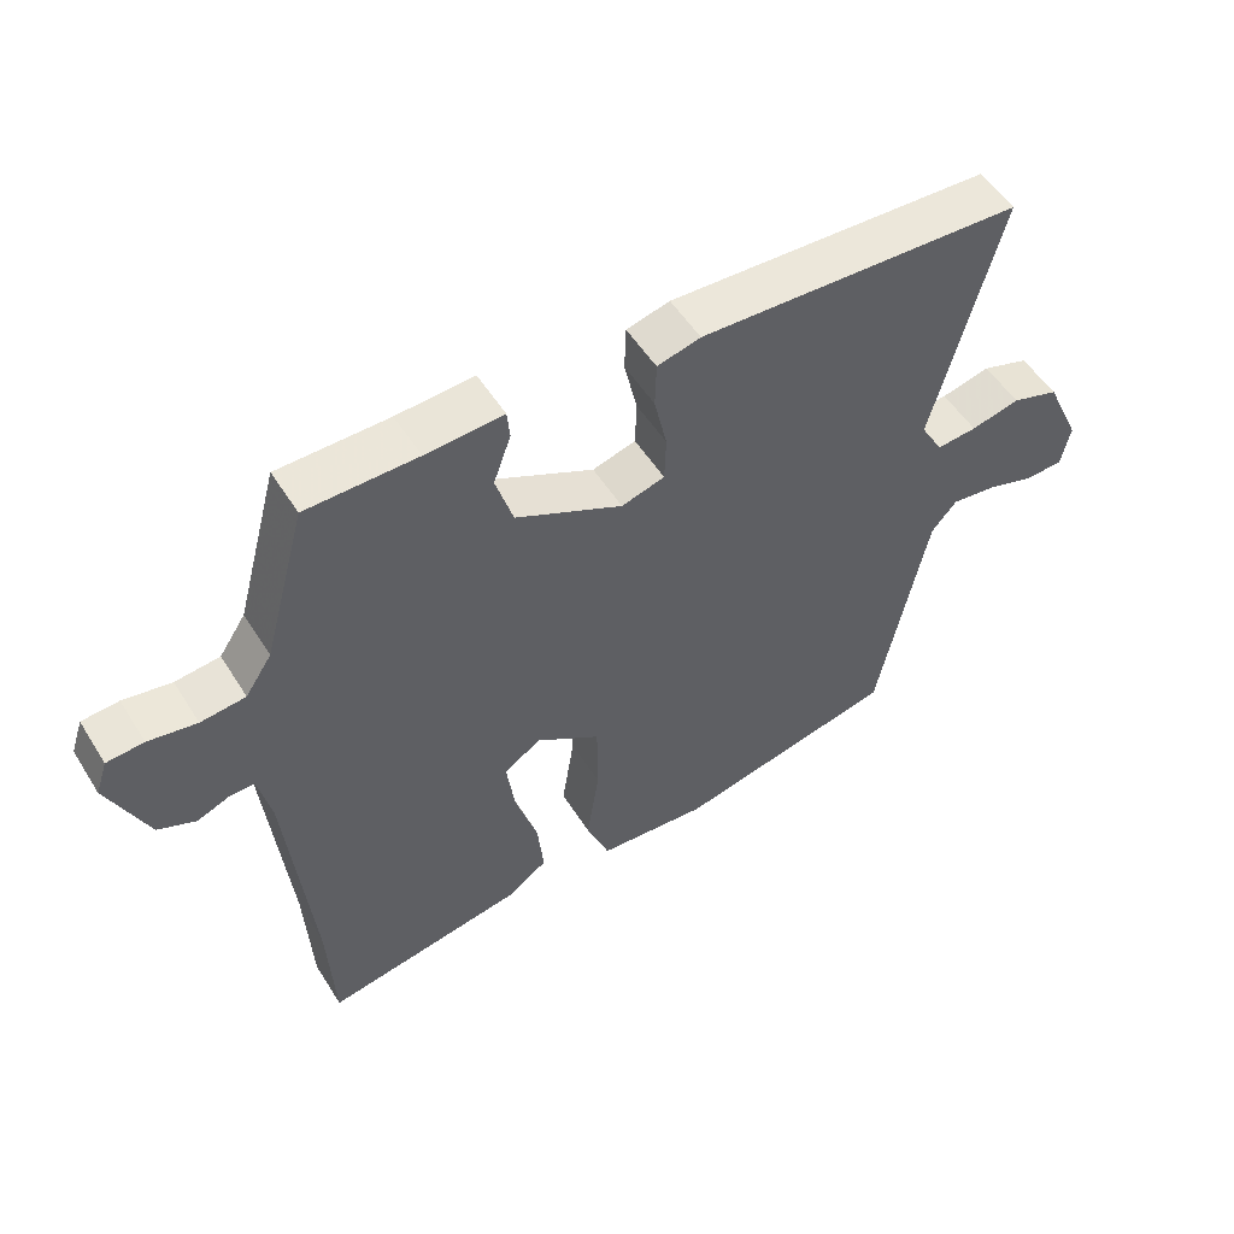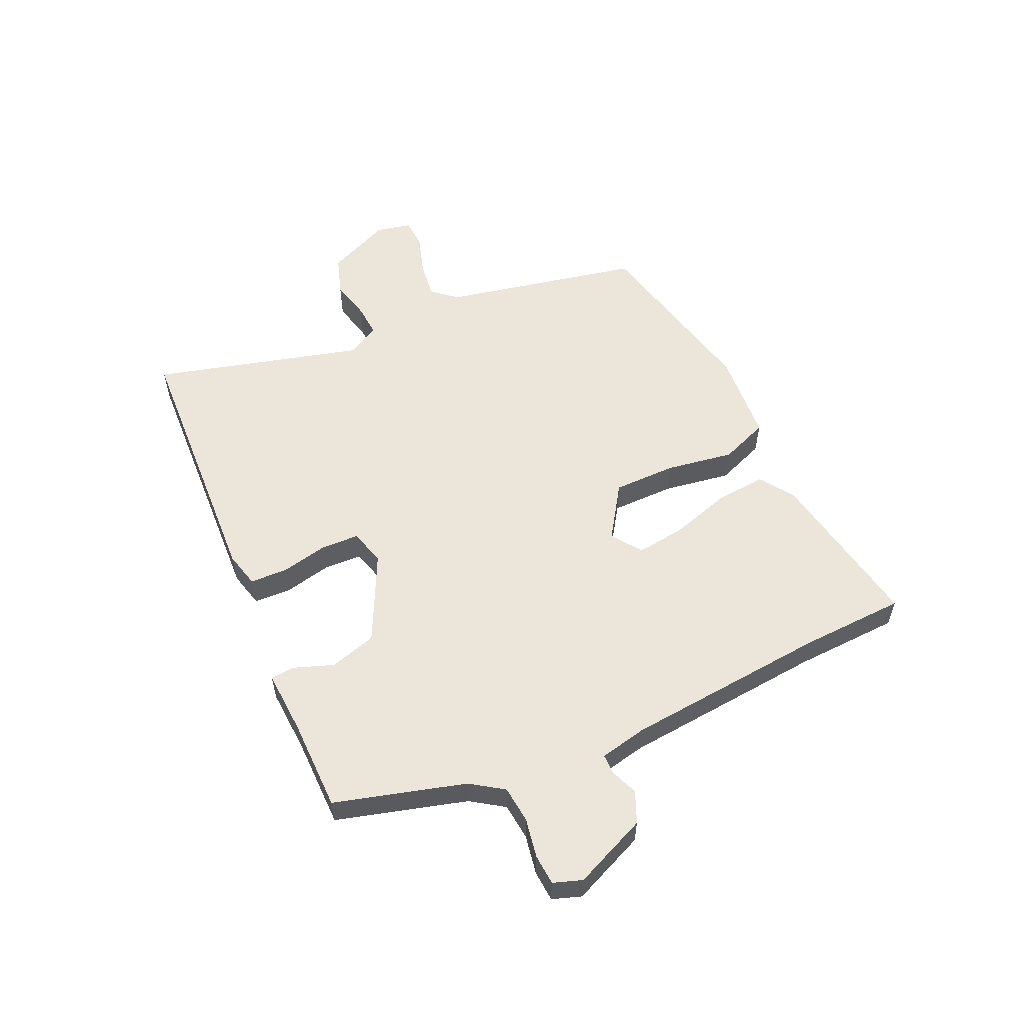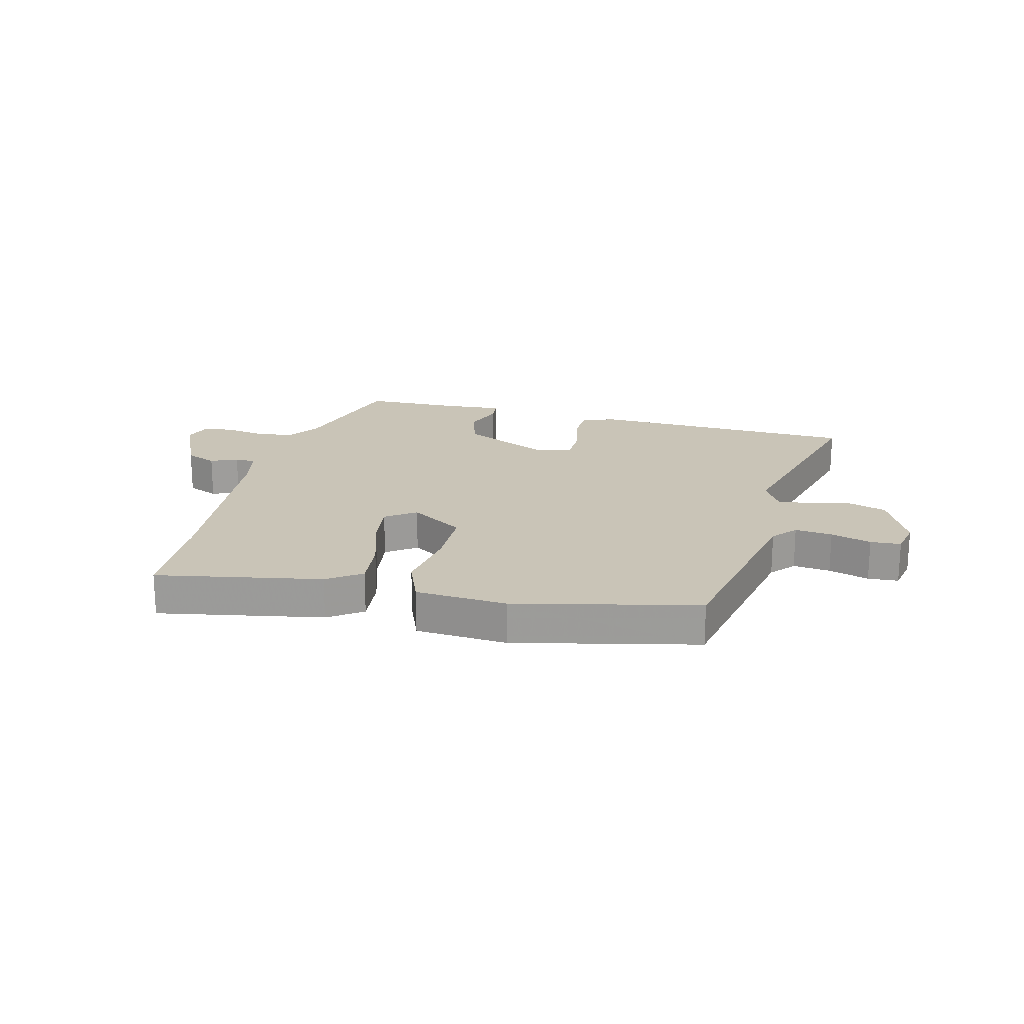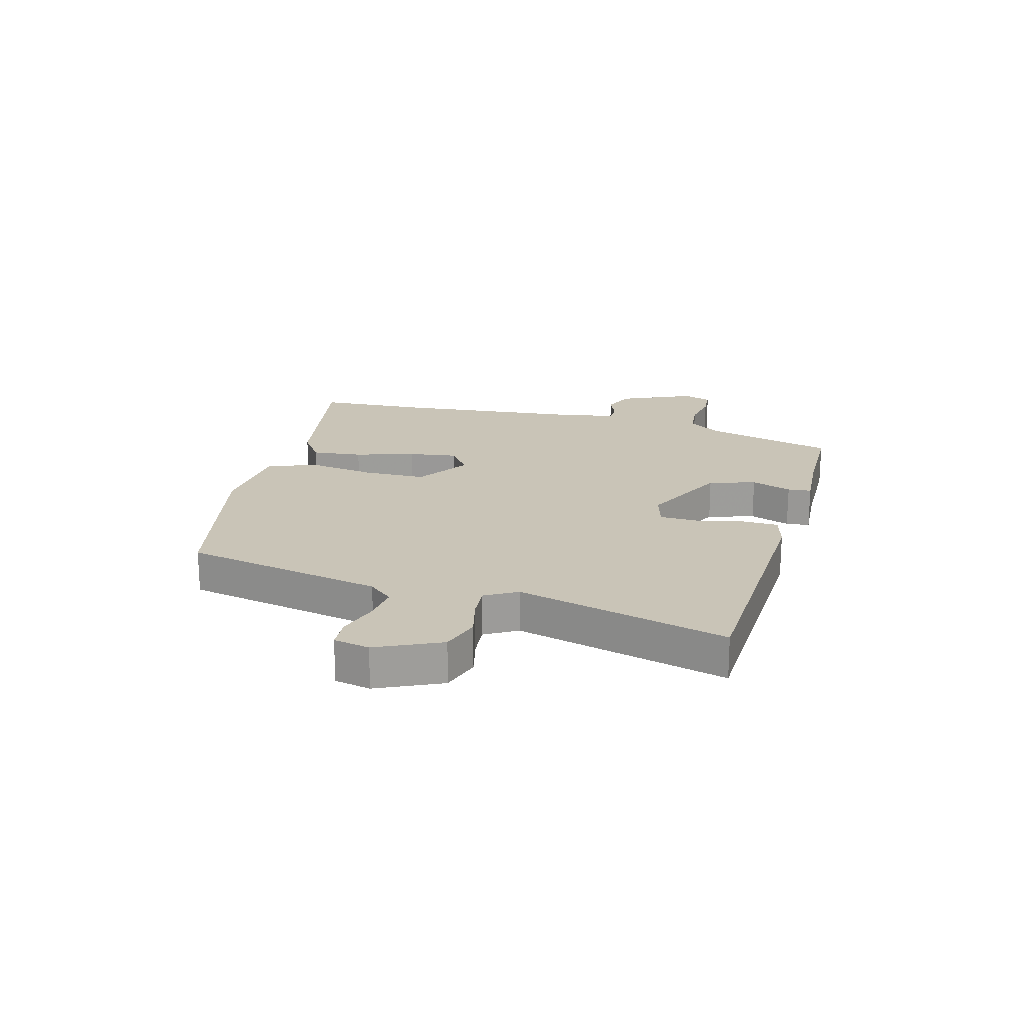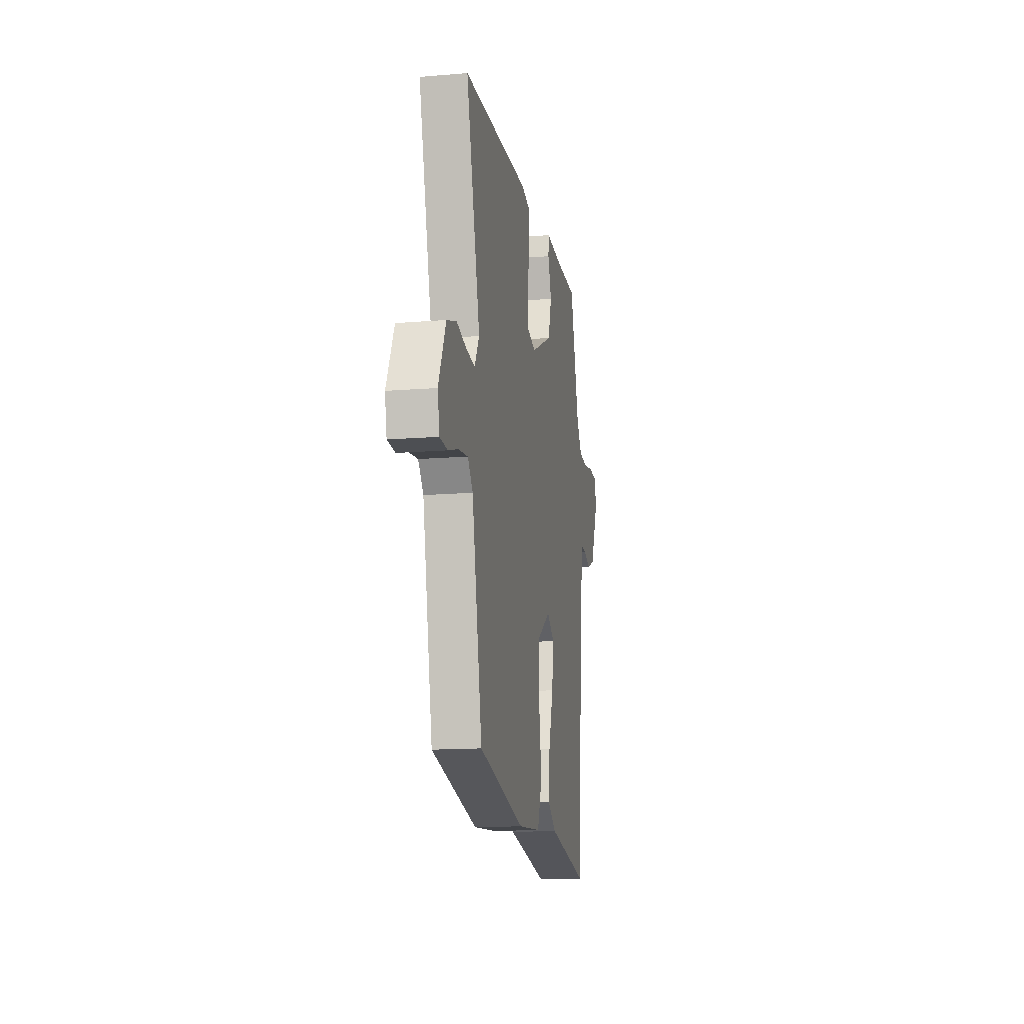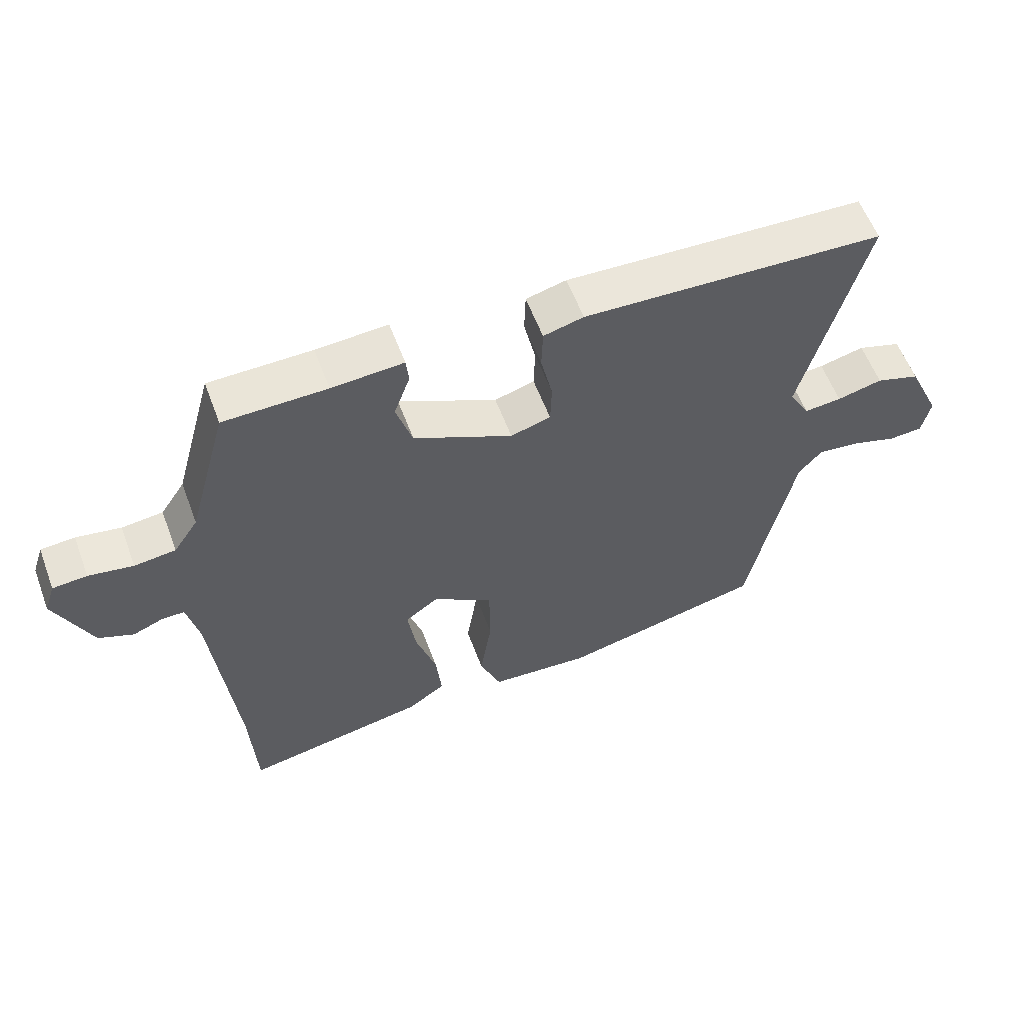
<metadata>
{"format":"obj","ext":"obj","renderer":"f3d","projection":"perspective","resolution":1024,"background":"white","views":[{"elev":52.8,"azim":148.6,"up":"+Z"},{"elev":56.0,"azim":65.8,"up":"+Y"},{"elev":19.9,"azim":-166.1,"up":"+Y"},{"elev":19.9,"azim":-74.9,"up":"+Y"},{"elev":-14.7,"azim":-79.9,"up":"+Z"},{"elev":58.3,"azim":159.5,"up":"+Z"}]}
</metadata>
<code>
v 0.506 0.07 -0.383
v 0.497 0.07 -0.567
v 0.211 0.07 -0.515
v 0.152 0.07 -0.474
v 0.161 0.07 -0.386
v 0.193 0.07 -0.283
v 0.205 0.07 -0.197
v 0.153 0.07 -0.16
v 0.06 0.07 -0.221
v 0.059 0.07 -0.331
v 0.077 0.07 -0.448
v 0.044 0.07 -0.532
v -0.114 0.07 -0.544
v -0.431 0.07 -0.473
v -0.501 0.07 -0.127
v -0.537 0.07 -0.085
v -0.602 0.07 -0.093
v -0.672 0.07 -0.115
v -0.725 0.07 -0.112
v -0.738 0.07 -0.05
v -0.687 0.07 0.061
v -0.619 0.07 0.083
v -0.549 0.07 0.066
v -0.491 0.07 0.061
v -0.459 0.07 0.117
v -0.555 0.07 0.482
v -0.09 0.07 0.503
v -0.028 0.07 0.487
v -0.026 0.07 0.422
v -0.044 0.07 0.341
v -0.042 0.07 0.275
v 0.02 0.07 0.257
v 0.173 0.07 0.331
v 0.198 0.07 0.412
v 0.173 0.07 0.482
v 0.177 0.07 0.523
v 0.288 0.07 0.516
v 0.447 0.07 0.514
v 0.509 0.07 0.288
v 0.547 0.07 0.231
v 0.611 0.07 0.224
v 0.68 0.07 0.236
v 0.733 0.07 0.232
v 0.75 0.07 0.182
v 0.694 0.07 0.055
v 0.64 0.07 0.032
v 0.593 0.07 0.051
v 0.558 0.07 0.051
v 0.54 0.07 -0.031
v 0.506 0 -0.383
v 0.497 0 -0.567
v 0.211 0 -0.515
v 0.152 0 -0.474
v 0.161 0 -0.386
v 0.193 0 -0.283
v 0.205 0 -0.197
v 0.153 0 -0.16
v 0.06 0 -0.221
v 0.059 0 -0.331
v 0.077 0 -0.448
v 0.044 0 -0.532
v -0.114 0 -0.544
v -0.431 0 -0.473
v -0.501 0 -0.127
v -0.537 0 -0.085
v -0.602 0 -0.093
v -0.672 0 -0.115
v -0.725 0 -0.112
v -0.738 0 -0.05
v -0.687 0 0.061
v -0.619 0 0.083
v -0.549 0 0.066
v -0.491 0 0.061
v -0.459 0 0.117
v -0.555 0 0.482
v -0.09 0 0.503
v -0.028 0 0.487
v -0.026 0 0.422
v -0.044 0 0.341
v -0.042 0 0.275
v 0.02 0 0.257
v 0.173 0 0.331
v 0.198 0 0.412
v 0.173 0 0.482
v 0.177 0 0.523
v 0.288 0 0.516
v 0.447 0 0.514
v 0.509 0 0.288
v 0.547 0 0.231
v 0.611 0 0.224
v 0.68 0 0.236
v 0.733 0 0.232
v 0.75 0 0.182
v 0.694 0 0.055
v 0.64 0 0.032
v 0.593 0 0.051
v 0.558 0 0.051
v 0.54 0 -0.031
f 45 46 47
f 44 45 47
f 43 44 47
f 42 43 47
f 41 42 47
f 40 41 47 48
f 39 40 48 49
f 39 49 1
f 38 39 1
f 37 38 1
f 36 37 1
f 35 36 1
f 34 35 1
f 28 29 30
f 27 28 30
f 26 27 30
f 25 26 30
f 24 25 30 31
f 21 22 23
f 20 21 23
f 19 20 23
f 18 19 23
f 17 18 23
f 16 17 23 24
f 24 31 32
f 16 24 32
f 15 16 32
f 13 14 15
f 12 13 15
f 11 12 15
f 10 11 15
f 4 5 6
f 3 4 6
f 2 3 6
f 1 2 6
f 1 6 7
f 1 7 8
f 34 1 8
f 33 34 8
f 9 10 15 32
f 8 9 32 33
f 96 95 94
f 96 94 93
f 96 93 92
f 96 92 91
f 96 91 90
f 97 96 90 89
f 98 97 89 88
f 50 98 88
f 50 88 87
f 50 87 86
f 50 86 85
f 50 85 84
f 50 84 83
f 79 78 77
f 79 77 76
f 79 76 75
f 79 75 74
f 80 79 74 73
f 72 71 70
f 72 70 69
f 72 69 68
f 72 68 67
f 72 67 66
f 73 72 66 65
f 81 80 73
f 81 73 65
f 81 65 64
f 64 63 62
f 64 62 61
f 64 61 60
f 64 60 59
f 55 54 53
f 55 53 52
f 55 52 51
f 55 51 50
f 56 55 50
f 57 56 50
f 57 50 83
f 57 83 82
f 81 64 59 58
f 82 81 58 57
f 1 50 51 2
f 2 51 52 3
f 3 52 53 4
f 4 53 54 5
f 5 54 55 6
f 6 55 56 7
f 7 56 57 8
f 8 57 58 9
f 9 58 59 10
f 10 59 60 11
f 11 60 61 12
f 12 61 62 13
f 13 62 63 14
f 14 63 64 15
f 15 64 65 16
f 16 65 66 17
f 17 66 67 18
f 18 67 68 19
f 19 68 69 20
f 20 69 70 21
f 21 70 71 22
f 22 71 72 23
f 23 72 73 24
f 24 73 74 25
f 25 74 75 26
f 26 75 76 27
f 27 76 77 28
f 28 77 78 29
f 29 78 79 30
f 30 79 80 31
f 31 80 81 32
f 32 81 82 33
f 33 82 83 34
f 34 83 84 35
f 35 84 85 36
f 36 85 86 37
f 37 86 87 38
f 38 87 88 39
f 39 88 89 40
f 40 89 90 41
f 41 90 91 42
f 42 91 92 43
f 43 92 93 44
f 44 93 94 45
f 45 94 95 46
f 46 95 96 47
f 47 96 97 48
f 48 97 98 49
f 49 98 50 1

</code>
